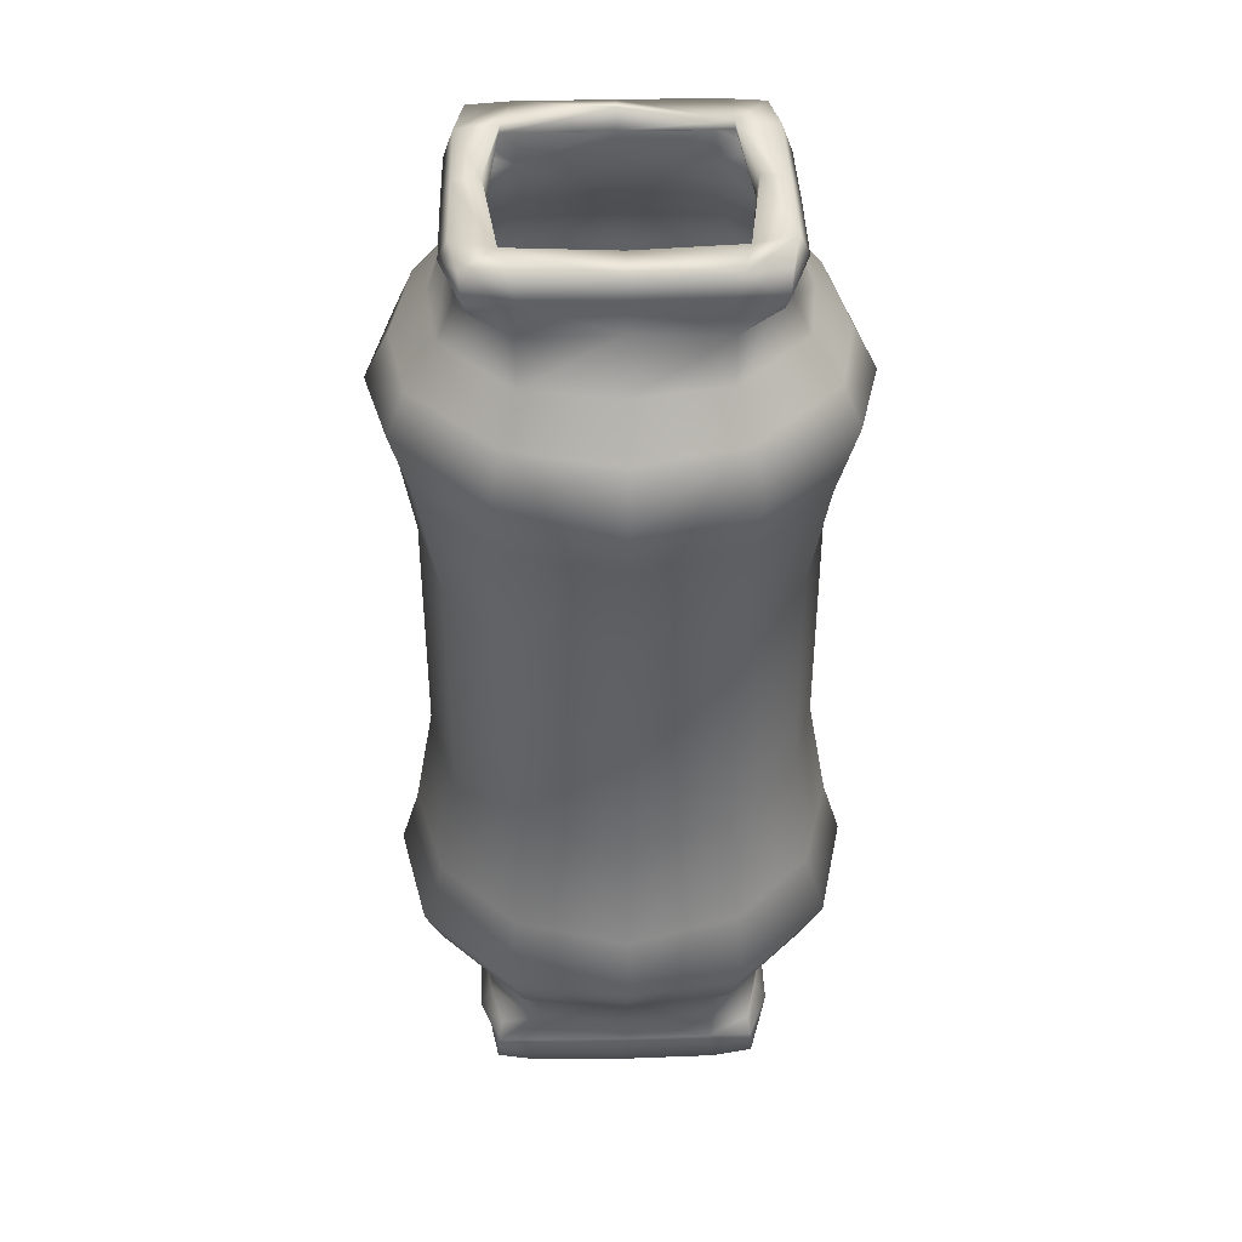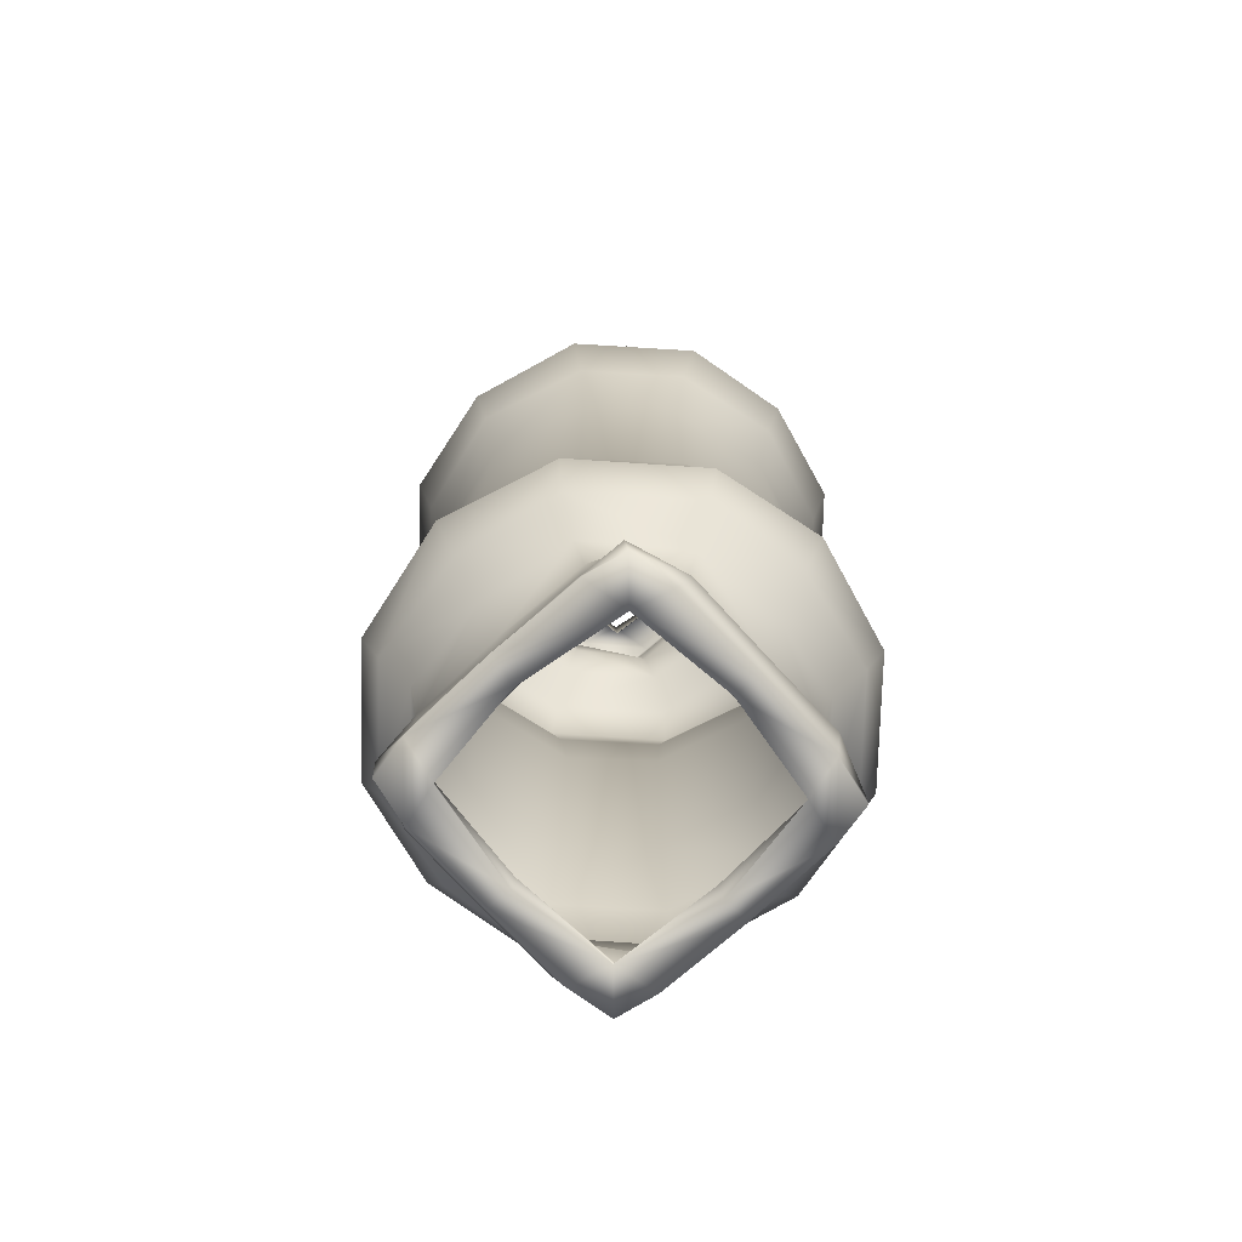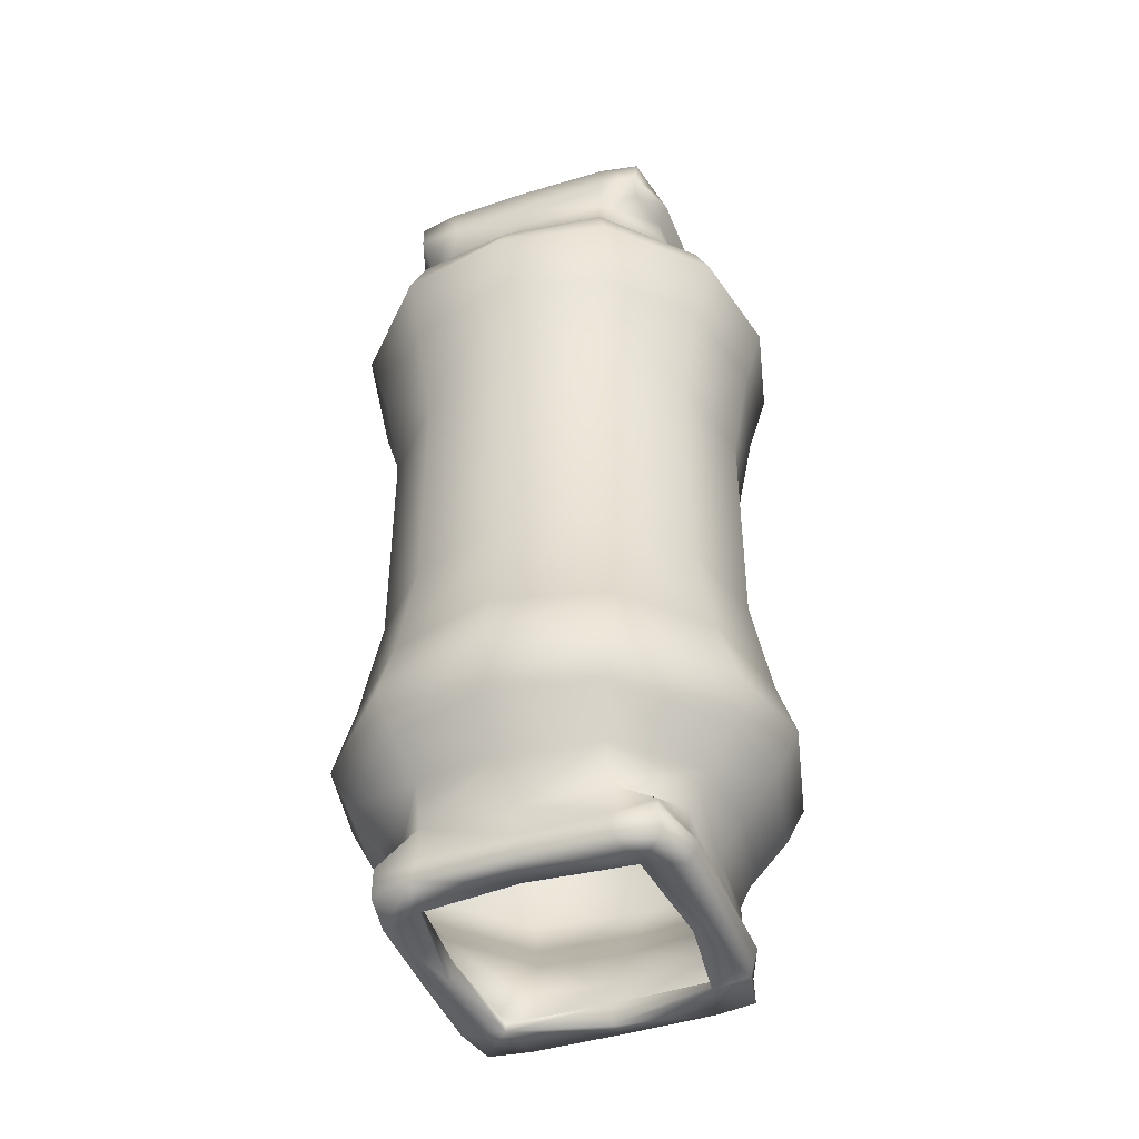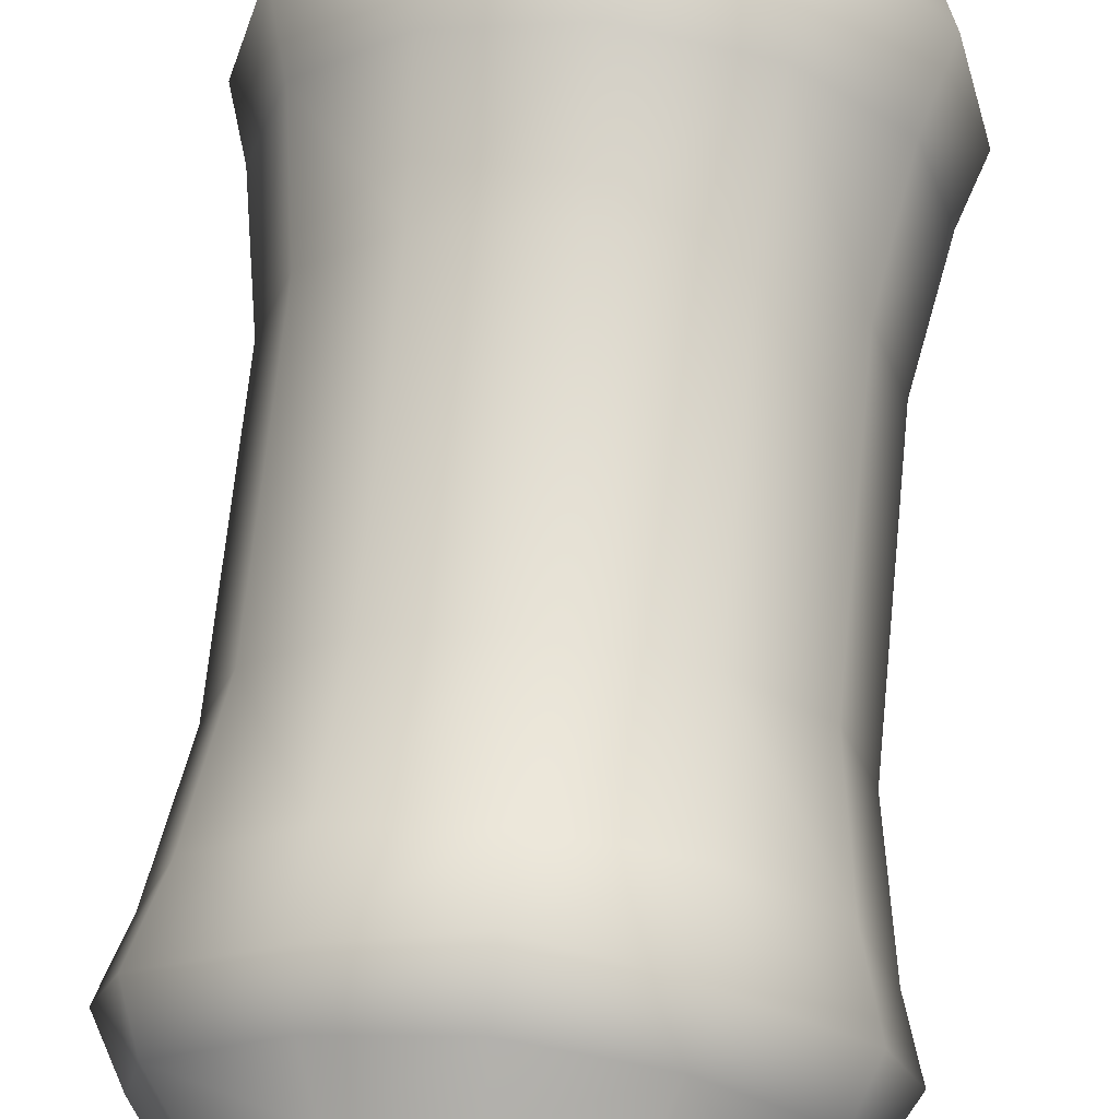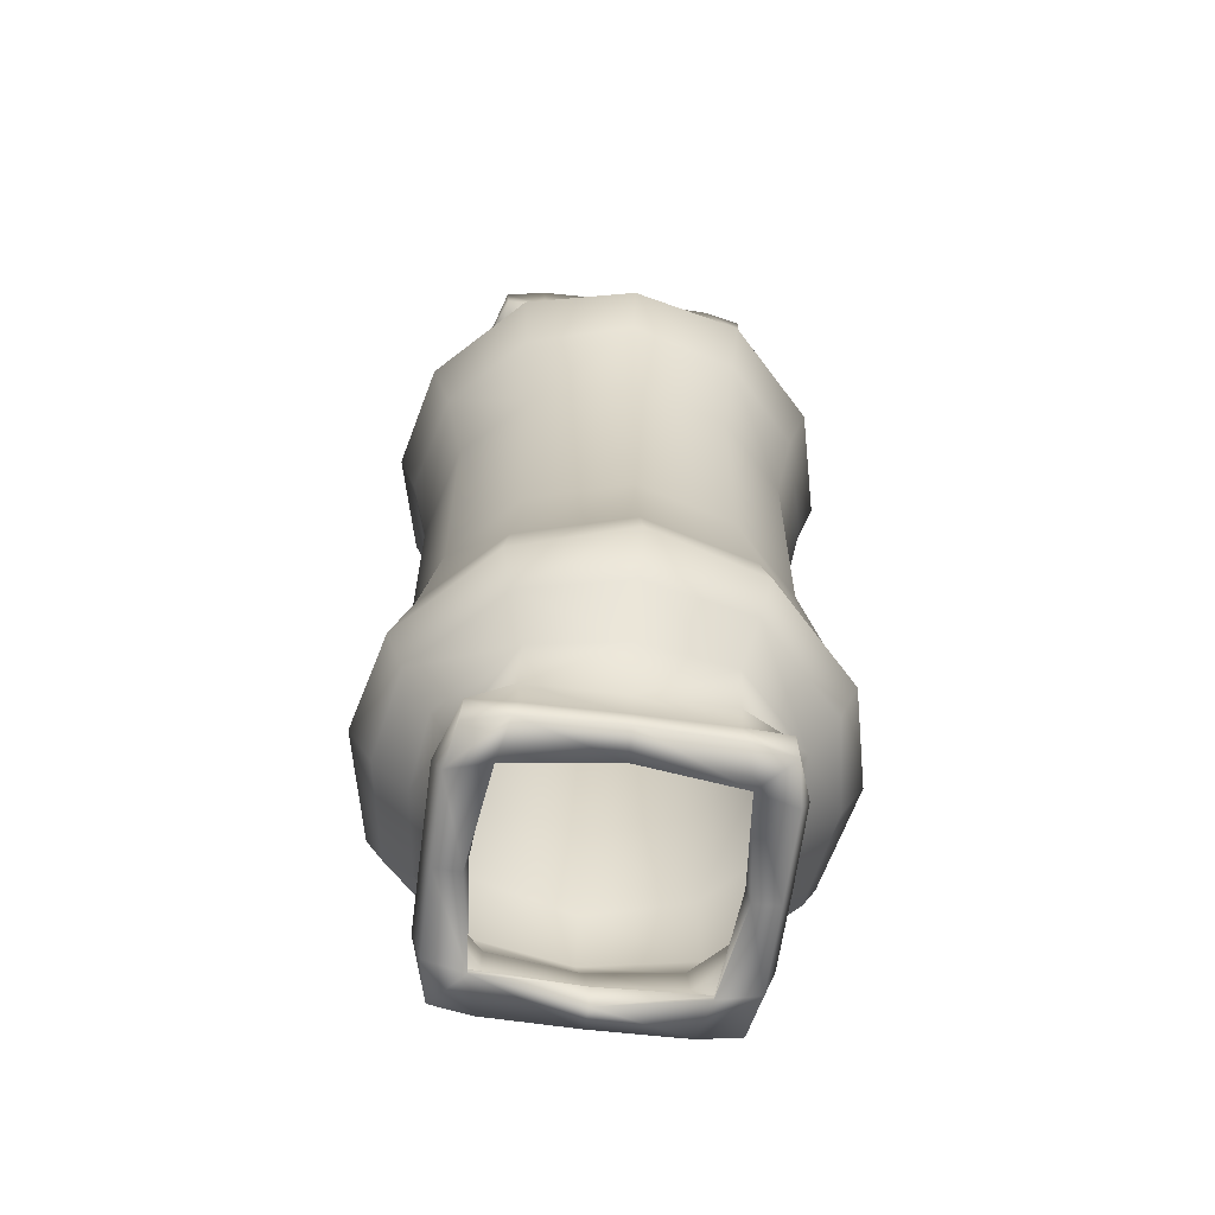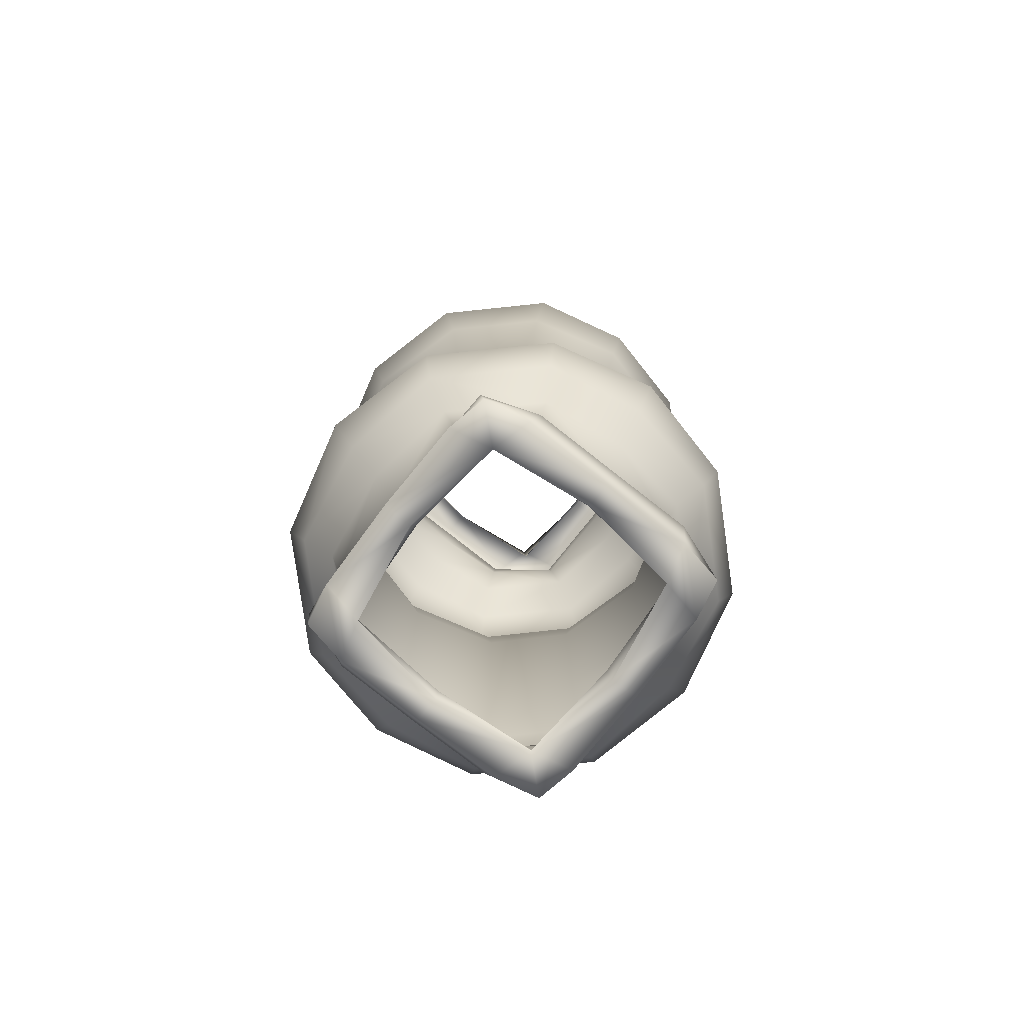
<metadata>
{"format":"obj","ext":"obj","renderer":"f3d","projection":"perspective","resolution":1024,"background":"white","views":[{"elev":40.4,"azim":88.3,"up":"+Y"},{"elev":-74.2,"azim":132.5,"up":"+Y"},{"elev":-44.5,"azim":110.3,"up":"+Y"},{"elev":67.9,"azim":-174.2,"up":"+Z"},{"elev":-62.5,"azim":82.5,"up":"+Y"},{"elev":-80.0,"azim":142.0,"up":"+Y"}]}
</metadata>
<code>
o Retopo_Cylinder.002_mesh.005
v -0.4494 -1.581 0.4383
v -0.4235 -1.436 0.422
v -0.4592 -1.488 0.4324
v -0.3348 -1.581 0.335
v -0.4781 -1.576 0.305
v -0.3 -1.587 0.4668
v -0.2789 -1.509 0.4983
v -0.4655 -1.485 0.2891
v -0.2627 -1.447 0.4603
v -0.255 -1.363 0.4625
v -0.4606 -1.378 0.2962
v -0.3894 -1.599 0
v -0.3705 -1.533 0
v -0.3487 -1.542 0.3403
v -0.4864 -1.572 0
v 0 -1.597 0.3816
v 0 -1.59 0.4665
v 0 -1.533 0.3705
v 0 -1.518 0.4985
v 0 -1.453 0.4602
v 0 -1.377 0.4801
v 0 -1.235 0.5522
v -0.2658 -1.242 0.5174
v 0 -1.102 0.6684
v -0.3171 -1.115 0.6088
v -0.5982 -1.115 0.3378
v -0.5023 -1.243 0.2941
v -0.6594 -1.093 0
v -0.5472 -1.238 0
v -0.4717 -1.393 0
v -0.4692 -1.486 0
v -0.6496 -0.9764 0.3735
v -0.7461 -0.9398 0
v -0.5876 -0.7577 0.3549
v -0.6879 -0.7584 0
v -0.5312 -0.3888 0.321
v -0.6228 -0.3913 0
v -0.5312 0.3888 0.321
v -0.313 -0.3879 0.5359
v -0.313 0.3879 0.5359
v 0 -0.3901 0.6228
v 0 0.3901 0.6228
v -0.3368 -0.7548 0.598
v 0 -0.7534 0.6876
v -0.347 -0.9832 0.6644
v 0 -0.9489 0.7478
v 0.4494 -1.581 0.4383
v 0.4235 -1.436 0.422
v 0.4592 -1.488 0.4324
v 0.3348 -1.581 0.335
v 0.4781 -1.576 0.305
v 0.3 -1.587 0.4668
v 0.2789 -1.509 0.4983
v 0.4655 -1.485 0.2891
v 0.2627 -1.447 0.4603
v 0.255 -1.363 0.4625
v 0.4606 -1.378 0.2962
v 0.3894 -1.599 0
v 0.3705 -1.533 0
v 0.3487 -1.542 0.3403
v 0.4864 -1.572 0
v 0.2658 -1.242 0.5174
v 0.3171 -1.115 0.6088
v 0.5982 -1.115 0.3378
v 0.5023 -1.243 0.2941
v 0.6594 -1.093 0
v 0.5472 -1.238 0
v 0.4717 -1.393 0
v 0.4692 -1.486 0
v 0.6496 -0.9764 0.3735
v 0.7461 -0.9398 0
v 0.5876 -0.7577 0.3549
v 0.6879 -0.7584 0
v 0.5312 -0.3888 0.321
v 0.6228 -0.3913 0
v 0.313 -0.3879 0.5359
v 0.3368 -0.7548 0.598
v 0.347 -0.9832 0.6644
v -0.4494 -1.581 -0.4383
v -0.4235 -1.436 -0.422
v -0.4592 -1.488 -0.4324
v -0.3348 -1.581 -0.335
v -0.4781 -1.576 -0.305
v -0.3 -1.587 -0.4668
v -0.2789 -1.509 -0.4983
v -0.4655 -1.485 -0.2891
v -0.2627 -1.447 -0.4603
v -0.255 -1.363 -0.4625
v -0.4606 -1.378 -0.2962
v -0.3487 -1.542 -0.3403
v 0 -1.597 -0.3816
v 0 -1.59 -0.4665
v 0 -1.533 -0.3705
v 0 -1.518 -0.4985
v 0 -1.453 -0.4602
v 0 -1.377 -0.4801
v 0 -1.235 -0.5522
v -0.2658 -1.242 -0.5174
v 0 -1.102 -0.6684
v -0.3171 -1.115 -0.6088
v -0.5982 -1.115 -0.3378
v -0.5023 -1.243 -0.2941
v -0.6496 -0.9764 -0.3735
v -0.5876 -0.7577 -0.3549
v -0.5312 -0.3888 -0.321
v -0.313 -0.3879 -0.5359
v -0.313 0.3879 -0.5359
v 0 -0.3901 -0.6228
v -0.3368 -0.7548 -0.598
v 0 -0.7534 -0.6876
v -0.347 -0.9832 -0.6644
v 0 -0.9489 -0.7478
v 0.4494 -1.581 -0.4383
v 0.4235 -1.436 -0.422
v 0.4592 -1.488 -0.4324
v 0.3348 -1.581 -0.335
v 0.4781 -1.576 -0.305
v 0.3 -1.587 -0.4668
v 0.2789 -1.509 -0.4983
v 0.4655 -1.485 -0.2891
v 0.2627 -1.447 -0.4603
v 0.255 -1.363 -0.4625
v 0.4606 -1.378 -0.2962
v 0.3487 -1.542 -0.3403
v 0.2658 -1.242 -0.5174
v 0.3171 -1.115 -0.6088
v 0.5982 -1.115 -0.3378
v 0.5023 -1.243 -0.2941
v 0.6496 -0.9764 -0.3735
v 0.5876 -0.7577 -0.3549
v 0.5312 -0.3888 -0.321
v 0.313 -0.3879 -0.5359
v 0.3368 -0.7548 -0.598
v 0.347 -0.9832 -0.6644
v -0.4494 1.581 0.4383
v -0.4235 1.436 0.422
v -0.4592 1.488 0.4324
v -0.3348 1.581 0.335
v -0.4781 1.576 0.305
v -0.3 1.587 0.4668
v -0.2789 1.509 0.4983
v -0.4655 1.485 0.2891
v -0.2627 1.447 0.4603
v -0.255 1.363 0.4625
v -0.4606 1.378 0.2962
v -0.3894 1.599 -0
v -0.3705 1.533 -0
v -0.3487 1.542 0.3403
v -0.4864 1.572 -0
v 0 1.597 0.3816
v 0 1.59 0.4665
v 0 1.533 0.3705
v 0 1.518 0.4985
v 0 1.453 0.4602
v 0 1.377 0.4801
v 0 1.235 0.5522
v -0.2658 1.242 0.5174
v 0 1.102 0.6684
v -0.3171 1.115 0.6088
v -0.5982 1.115 0.3378
v -0.5023 1.243 0.2941
v -0.6594 1.093 -0
v -0.5472 1.238 -0
v -0.4717 1.393 -0
v -0.4692 1.486 -0
v -0.6496 0.9764 0.3735
v -0.7461 0.9398 -0
v -0.5876 0.7577 0.3549
v -0.6879 0.7584 -0
v -0.6228 0.3913 -0
v -0.3368 0.7548 0.598
v 0 0.7534 0.6876
v -0.347 0.9832 0.6644
v 0 0.9489 0.7478
v 0.4494 1.581 0.4383
v 0.4235 1.436 0.422
v 0.4592 1.488 0.4324
v 0.3348 1.581 0.335
v 0.4781 1.576 0.305
v 0.3 1.587 0.4668
v 0.2789 1.509 0.4983
v 0.4655 1.485 0.2891
v 0.2627 1.447 0.4603
v 0.255 1.363 0.4625
v 0.4606 1.378 0.2962
v 0.3894 1.599 -0
v 0.3705 1.533 -0
v 0.3487 1.542 0.3403
v 0.4864 1.572 -0
v 0.2658 1.242 0.5174
v 0.3171 1.115 0.6088
v 0.5982 1.115 0.3378
v 0.5023 1.243 0.2941
v 0.6594 1.093 -0
v 0.5472 1.238 -0
v 0.4717 1.393 -0
v 0.4692 1.486 -0
v 0.6496 0.9764 0.3735
v 0.7461 0.9398 -0
v 0.5876 0.7577 0.3549
v 0.6879 0.7584 -0
v 0.5312 0.3888 0.321
v 0.6228 0.3913 -0
v 0.313 0.3879 0.5359
v 0.3368 0.7548 0.598
v 0.347 0.9832 0.6644
v -0.4494 1.581 -0.4383
v -0.4235 1.436 -0.422
v -0.4592 1.488 -0.4324
v -0.3348 1.581 -0.335
v -0.4781 1.576 -0.305
v -0.3 1.587 -0.4668
v -0.2789 1.509 -0.4983
v -0.4655 1.485 -0.2891
v -0.2627 1.447 -0.4603
v -0.255 1.363 -0.4625
v -0.4606 1.378 -0.2962
v -0.3487 1.542 -0.3403
v 0 1.597 -0.3816
v 0 1.59 -0.4665
v 0 1.533 -0.3705
v 0 1.518 -0.4985
v 0 1.453 -0.4602
v 0 1.377 -0.4801
v 0 1.235 -0.5522
v -0.2658 1.242 -0.5174
v 0 1.102 -0.6684
v -0.3171 1.115 -0.6088
v -0.5982 1.115 -0.3378
v -0.5023 1.243 -0.2941
v -0.6496 0.9764 -0.3735
v -0.5876 0.7577 -0.3549
v -0.5312 0.3888 -0.321
v 0 0.3901 -0.6228
v -0.3368 0.7548 -0.598
v 0 0.7534 -0.6876
v -0.347 0.9832 -0.6644
v 0 0.9489 -0.7478
v 0.4494 1.581 -0.4383
v 0.4235 1.436 -0.422
v 0.4592 1.488 -0.4324
v 0.3348 1.581 -0.335
v 0.4781 1.576 -0.305
v 0.3 1.587 -0.4668
v 0.2789 1.509 -0.4983
v 0.4655 1.485 -0.2891
v 0.2627 1.447 -0.4603
v 0.255 1.363 -0.4625
v 0.4606 1.378 -0.2962
v 0.3487 1.542 -0.3403
v 0.2658 1.242 -0.5174
v 0.3171 1.115 -0.6088
v 0.5982 1.115 -0.3378
v 0.5023 1.243 -0.2941
v 0.6496 0.9764 -0.3735
v 0.5876 0.7577 -0.3549
v 0.5312 0.3888 -0.321
v 0.313 0.3879 -0.5359
v 0.3368 0.7548 -0.598
v 0.347 0.9832 -0.6644
f 1 5 4 6
f 1 6 7 3
f 1 3 8 5
f 2 9 10 11
f 3 7 9 2
f 2 11 8 3
f 4 12 13 14
f 4 5 15 12
f 4 16 17 6
f 4 14 18 16
f 17 19 7 6
f 19 20 9 7
f 20 21 10 9
f 21 22 23 10
f 23 22 24 25
f 23 25 26 27
f 23 27 11 10
f 27 26 28 29
f 27 29 30 11
f 30 31 8 11
f 31 15 5 8
f 28 26 32 33
f 33 32 34 35
f 35 34 36 37
f 37 36 38 170
f 38 36 39 40
f 40 39 41 42
f 41 39 43 44
f 44 43 45 46
f 46 45 25 24
f 45 43 34 32
f 45 32 26 25
f 43 39 36 34
f 52 50 51 47
f 49 53 52 47
f 51 54 49 47
f 57 56 55 48
f 48 55 53 49
f 49 54 57 48
f 60 59 58 50
f 58 61 51 50
f 52 17 16 50
f 16 18 60 50
f 52 53 19 17
f 53 55 20 19
f 55 56 21 20
f 56 62 22 21
f 63 24 22 62
f 65 64 63 62
f 56 57 65 62
f 67 66 64 65
f 57 68 67 65
f 57 54 69 68
f 54 51 61 69
f 71 70 64 66
f 73 72 70 71
f 75 74 72 73
f 203 202 74 75
f 204 76 74 202
f 42 41 76 204
f 44 77 76 41
f 46 78 77 44
f 24 63 78 46
f 70 72 77 78
f 63 64 70 78
f 72 74 76 77
f 84 82 83 79
f 81 85 84 79
f 83 86 81 79
f 89 88 87 80
f 80 87 85 81
f 81 86 89 80
f 90 13 12 82
f 12 15 83 82
f 84 92 91 82
f 91 93 90 82
f 84 85 94 92
f 85 87 95 94
f 87 88 96 95
f 88 98 97 96
f 100 99 97 98
f 102 101 100 98
f 88 89 102 98
f 29 28 101 102
f 89 30 29 102
f 89 86 31 30
f 86 83 15 31
f 33 103 101 28
f 35 104 103 33
f 37 105 104 35
f 170 233 105 37
f 107 106 105 233
f 234 108 106 107
f 110 109 106 108
f 112 111 109 110
f 99 100 111 112
f 103 104 109 111
f 100 101 103 111
f 104 105 106 109
f 113 117 116 118
f 113 118 119 115
f 113 115 120 117
f 114 121 122 123
f 115 119 121 114
f 114 123 120 115
f 116 58 59 124
f 116 117 61 58
f 116 91 92 118
f 116 124 93 91
f 92 94 119 118
f 94 95 121 119
f 95 96 122 121
f 96 97 125 122
f 125 97 99 126
f 125 126 127 128
f 125 128 123 122
f 128 127 66 67
f 128 67 68 123
f 68 69 120 123
f 69 61 117 120
f 66 127 129 71
f 71 129 130 73
f 73 130 131 75
f 75 131 257 203
f 257 131 132 258
f 258 132 108 234
f 108 132 133 110
f 110 133 134 112
f 112 134 126 99
f 134 133 130 129
f 134 129 127 126
f 133 132 131 130
f 140 138 139 135
f 137 141 140 135
f 139 142 137 135
f 145 144 143 136
f 136 143 141 137
f 137 142 145 136
f 148 147 146 138
f 146 149 139 138
f 140 151 150 138
f 150 152 148 138
f 140 141 153 151
f 141 143 154 153
f 143 144 155 154
f 144 157 156 155
f 159 158 156 157
f 161 160 159 157
f 144 145 161 157
f 163 162 160 161
f 145 164 163 161
f 145 142 165 164
f 142 139 149 165
f 167 166 160 162
f 169 168 166 167
f 170 38 168 169
f 172 171 40 42
f 174 173 171 172
f 158 159 173 174
f 166 168 171 173
f 159 160 166 173
f 168 38 40 171
f 175 179 178 180
f 175 180 181 177
f 175 177 182 179
f 176 183 184 185
f 177 181 183 176
f 176 185 182 177
f 178 186 187 188
f 178 179 189 186
f 178 150 151 180
f 178 188 152 150
f 151 153 181 180
f 153 154 183 181
f 154 155 184 183
f 155 156 190 184
f 190 156 158 191
f 190 191 192 193
f 190 193 185 184
f 193 192 194 195
f 193 195 196 185
f 196 197 182 185
f 197 189 179 182
f 194 192 198 199
f 199 198 200 201
f 201 200 202 203
f 42 204 205 172
f 172 205 206 174
f 174 206 191 158
f 206 205 200 198
f 206 198 192 191
f 205 204 202 200
f 207 211 210 212
f 207 212 213 209
f 207 209 214 211
f 208 215 216 217
f 209 213 215 208
f 208 217 214 209
f 210 146 147 218
f 210 211 149 146
f 210 219 220 212
f 210 218 221 219
f 220 222 213 212
f 222 223 215 213
f 223 224 216 215
f 224 225 226 216
f 226 225 227 228
f 226 228 229 230
f 226 230 217 216
f 230 229 162 163
f 230 163 164 217
f 164 165 214 217
f 165 149 211 214
f 162 229 231 167
f 167 231 232 169
f 169 232 233 170
f 234 107 235 236
f 236 235 237 238
f 238 237 228 227
f 237 235 232 231
f 237 231 229 228
f 235 107 233 232
f 244 242 243 239
f 241 245 244 239
f 243 246 241 239
f 249 248 247 240
f 240 247 245 241
f 241 246 249 240
f 250 187 186 242
f 186 189 243 242
f 244 220 219 242
f 219 221 250 242
f 244 245 222 220
f 245 247 223 222
f 247 248 224 223
f 248 251 225 224
f 252 227 225 251
f 254 253 252 251
f 248 249 254 251
f 195 194 253 254
f 249 196 195 254
f 249 246 197 196
f 246 243 189 197
f 199 255 253 194
f 201 256 255 199
f 203 257 256 201
f 236 259 258 234
f 238 260 259 236
f 227 252 260 238
f 255 256 259 260
f 252 253 255 260
f 256 257 258 259

</code>
